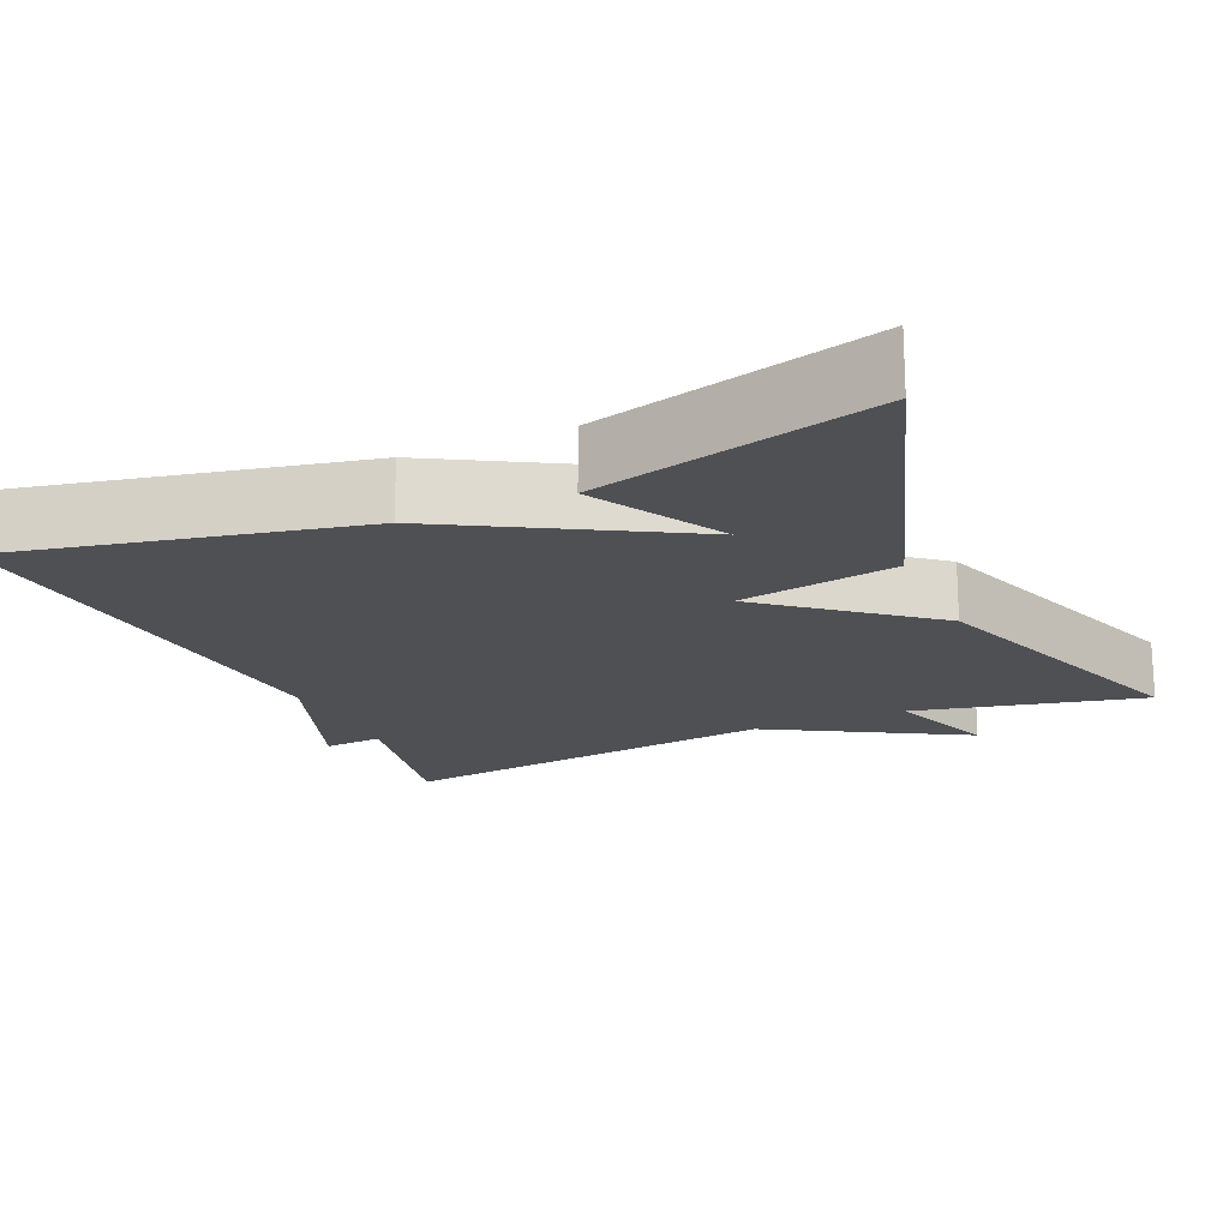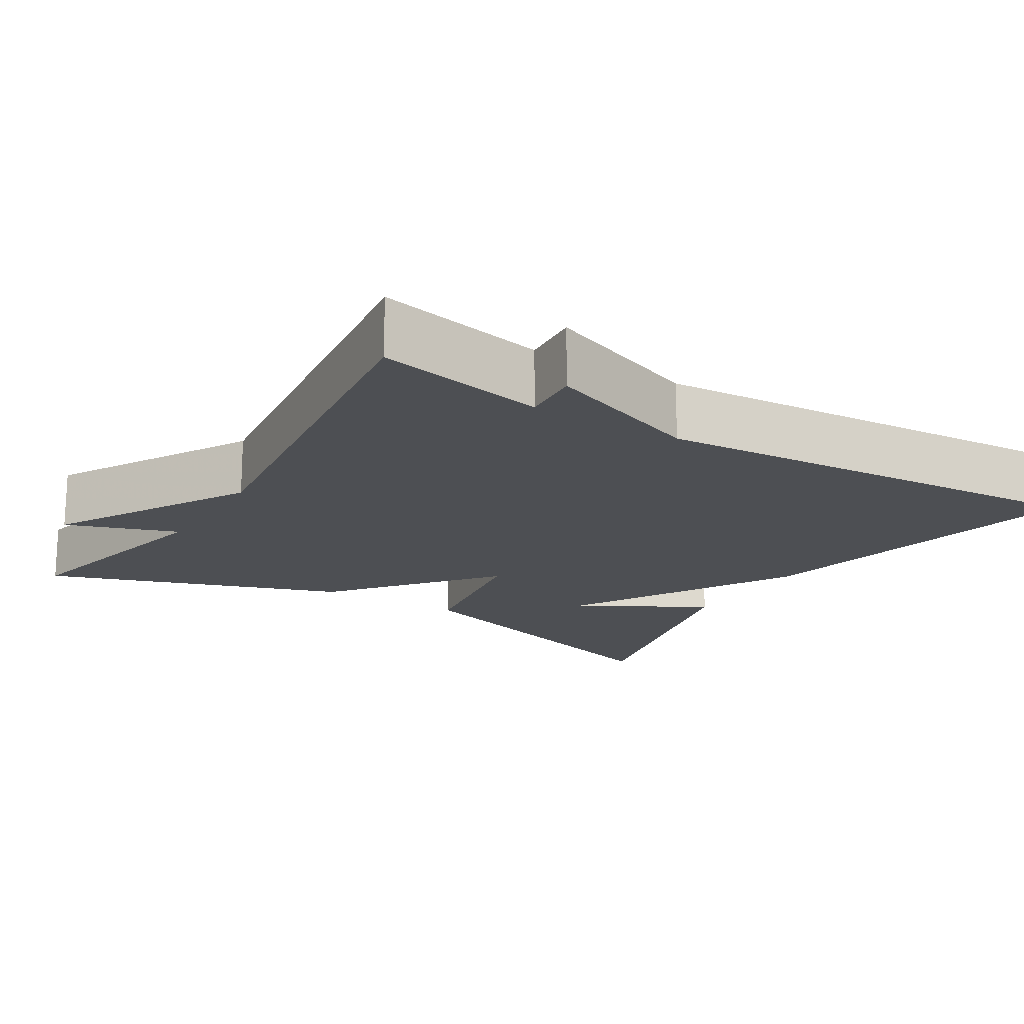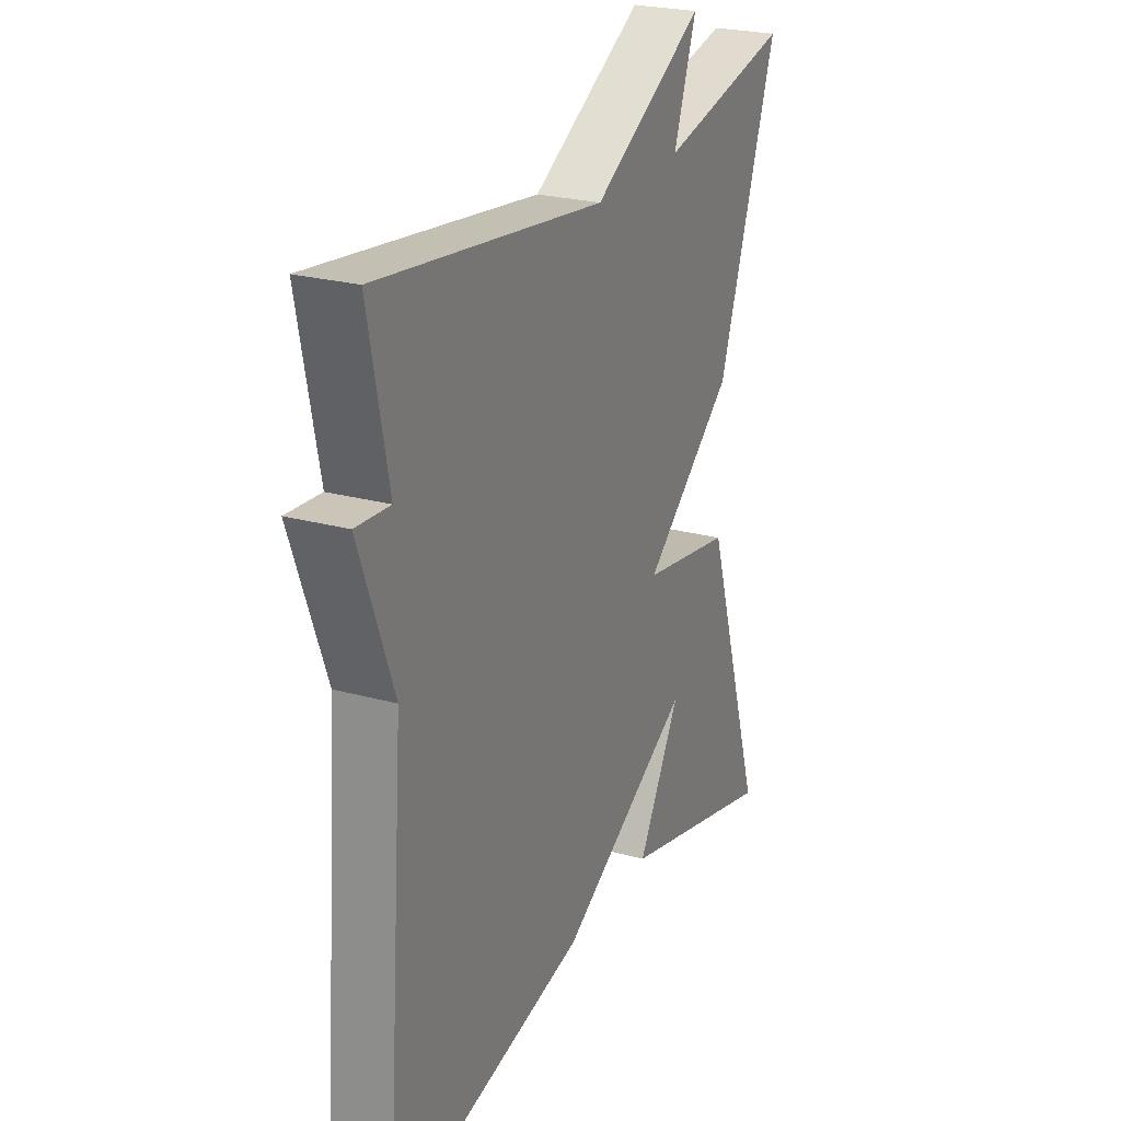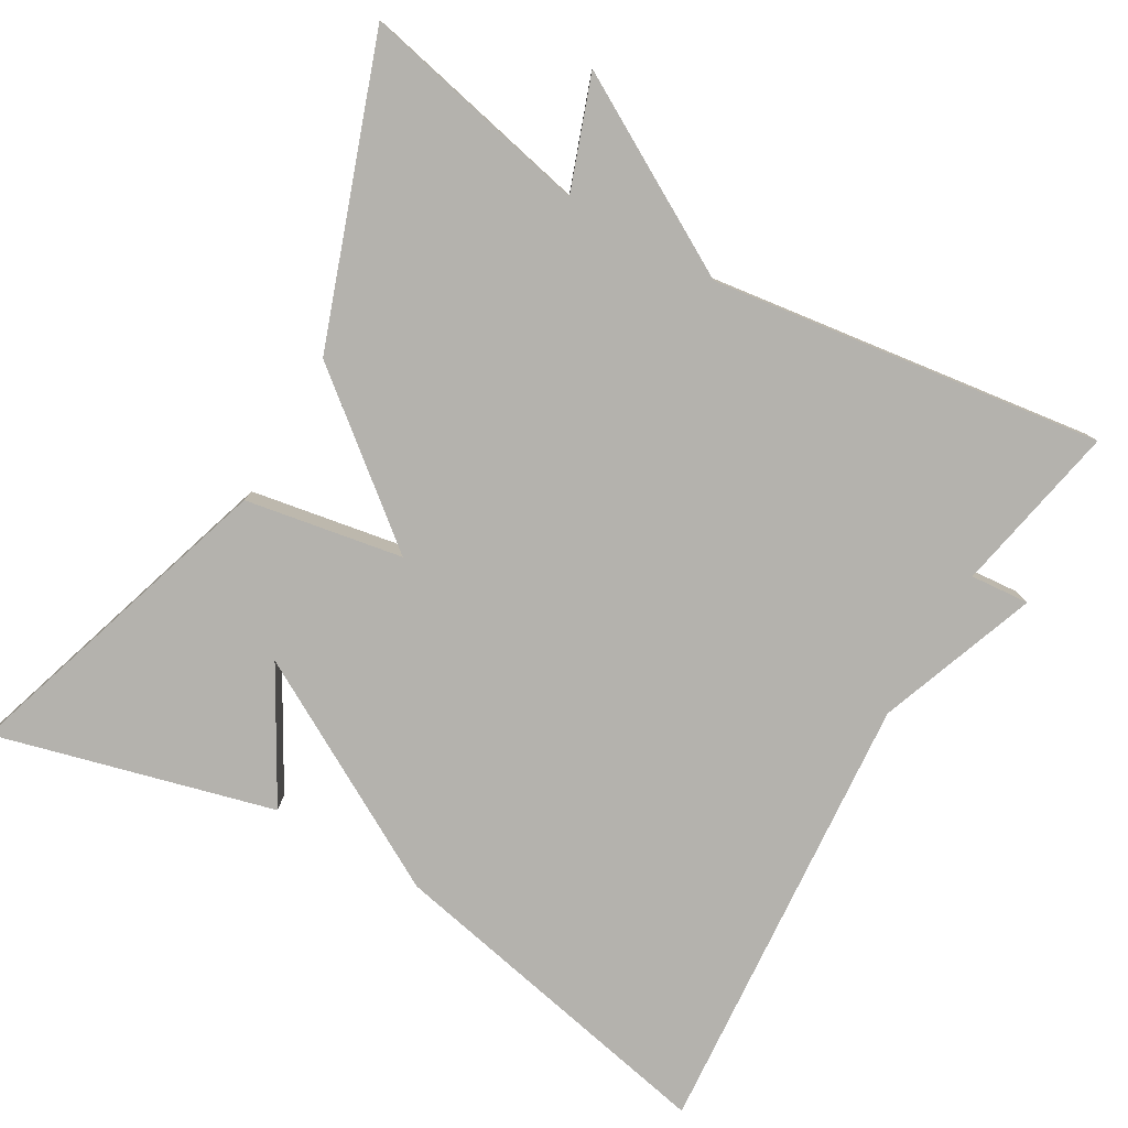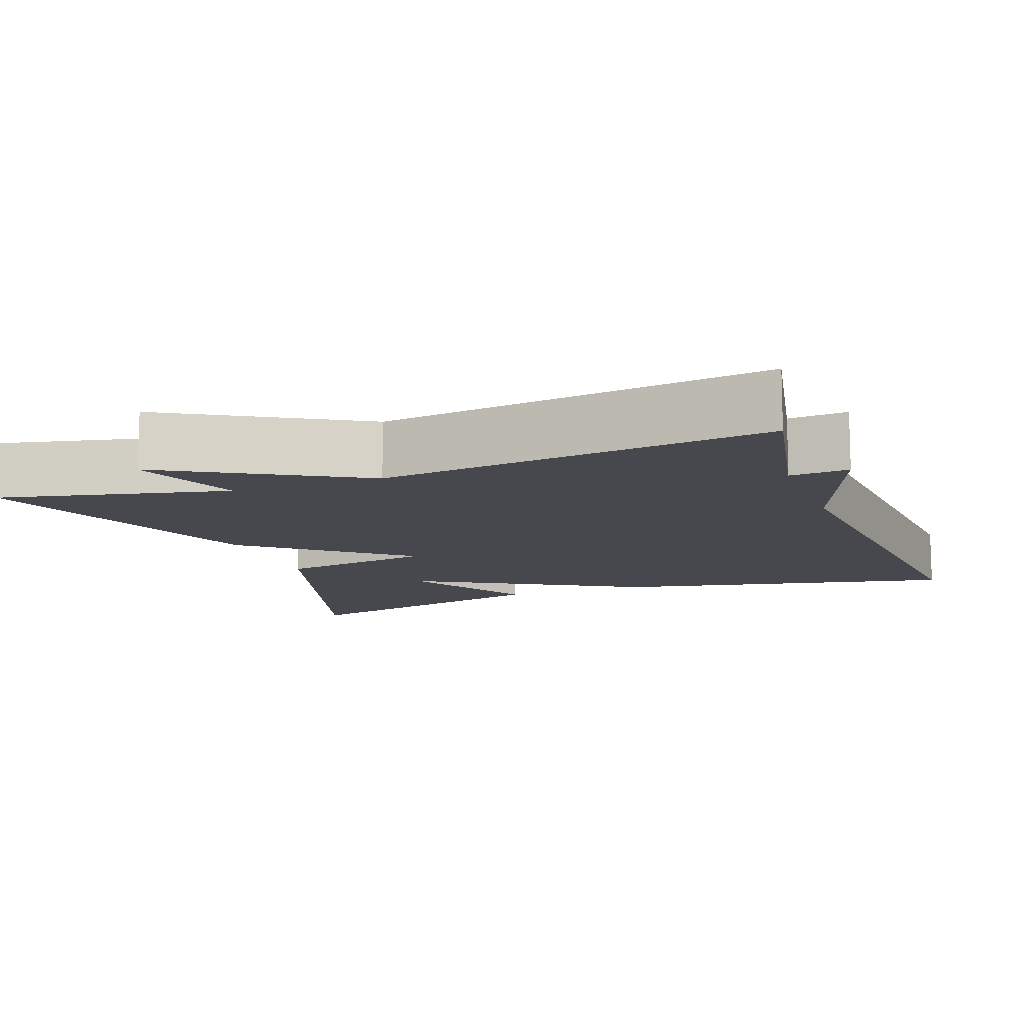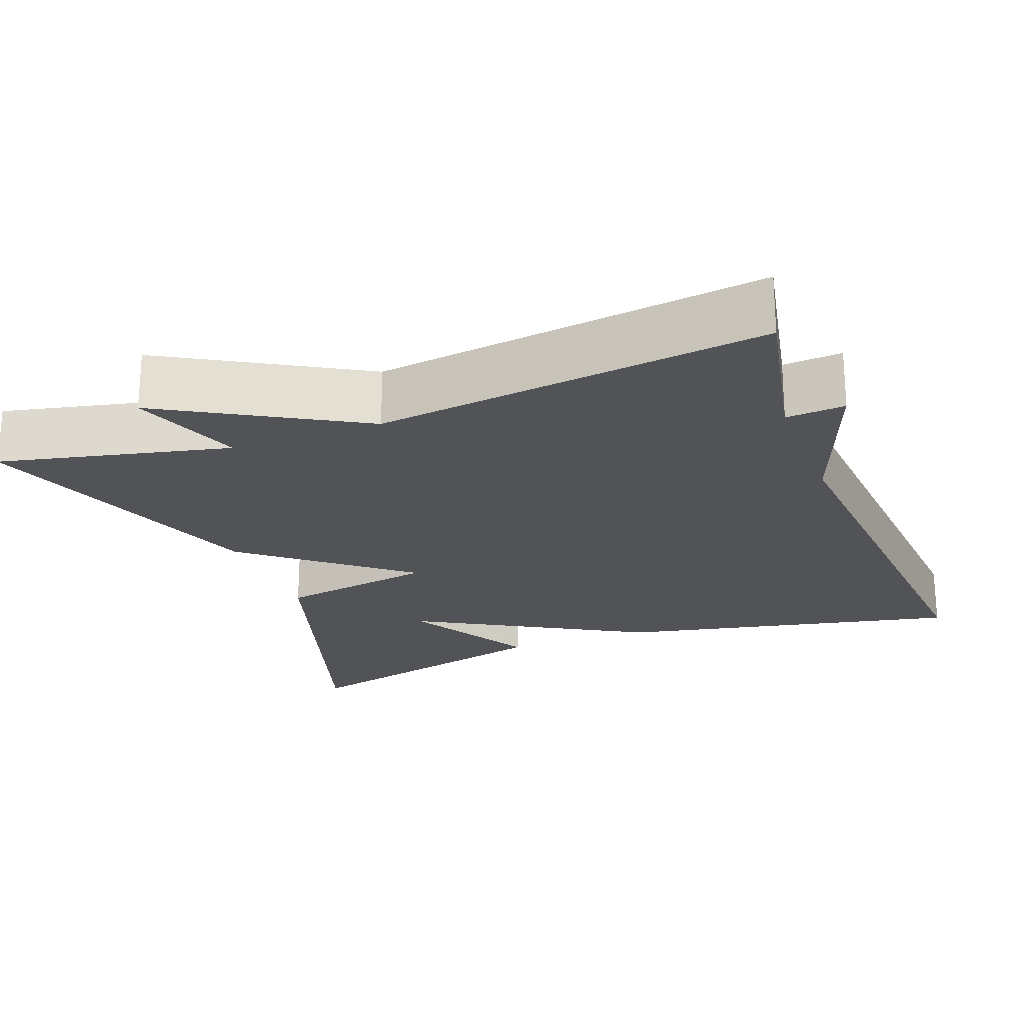
<metadata>
{"format":"obj","ext":"obj","renderer":"f3d","projection":"perspective","resolution":1024,"background":"white","views":[{"elev":-18.5,"azim":-156.2,"up":"+Y"},{"elev":-17.7,"azim":58.2,"up":"+Y"},{"elev":24.3,"azim":114.4,"up":"+Z"},{"elev":-79.5,"azim":-29.9,"up":"+Y"},{"elev":-11.8,"azim":20.2,"up":"+Y"},{"elev":-22.4,"azim":20.6,"up":"+Y"}]}
</metadata>
<code>
v -0.5 0.07 0.5
v -0.204 0.07 0.434
v -0.255 0.07 0.577
v -0.004 0.07 0.434
v 0.5 0.07 0.5
v 0.456 0.07 0.281
v 0.532 0.07 0.287
v 0.456 0.07 0.081
v 0.5 0.07 -0.5
v 0.058 0.07 -0.407
v -0.237 0.07 -0.24
v -0.142 0.07 -0.407
v -0.5 0.07 -0.5
v -0.366 0.07 -0.082
v -0.163 0.07 -0.047
v -0.366 0.07 0.118
v -0.5 0 0.5
v -0.204 0 0.434
v -0.255 0 0.577
v -0.004 0 0.434
v 0.5 0 0.5
v 0.456 0 0.281
v 0.532 0 0.287
v 0.456 0 0.081
v 0.5 0 -0.5
v 0.058 0 -0.407
v -0.237 0 -0.24
v -0.142 0 -0.407
v -0.5 0 -0.5
v -0.366 0 -0.082
v -0.163 0 -0.047
v -0.366 0 0.118
f 15 16 1 2
f 13 14 15
f 11 12 13
f 11 13 15
f 10 11 15
f 9 10 15
f 8 9 15
f 6 7 8 15
f 4 5 6 15
f 2 3 4
f 2 4 15
f 18 17 32 31
f 31 30 29
f 29 28 27
f 31 29 27
f 31 27 26
f 31 26 25
f 31 25 24
f 31 24 23 22
f 31 22 21 20
f 20 19 18
f 31 20 18
f 1 17 18 2
f 2 18 19 3
f 3 19 20 4
f 4 20 21 5
f 5 21 22 6
f 6 22 23 7
f 7 23 24 8
f 8 24 25 9
f 9 25 26 10
f 10 26 27 11
f 11 27 28 12
f 12 28 29 13
f 13 29 30 14
f 14 30 31 15
f 15 31 32 16
f 16 32 17 1

</code>
